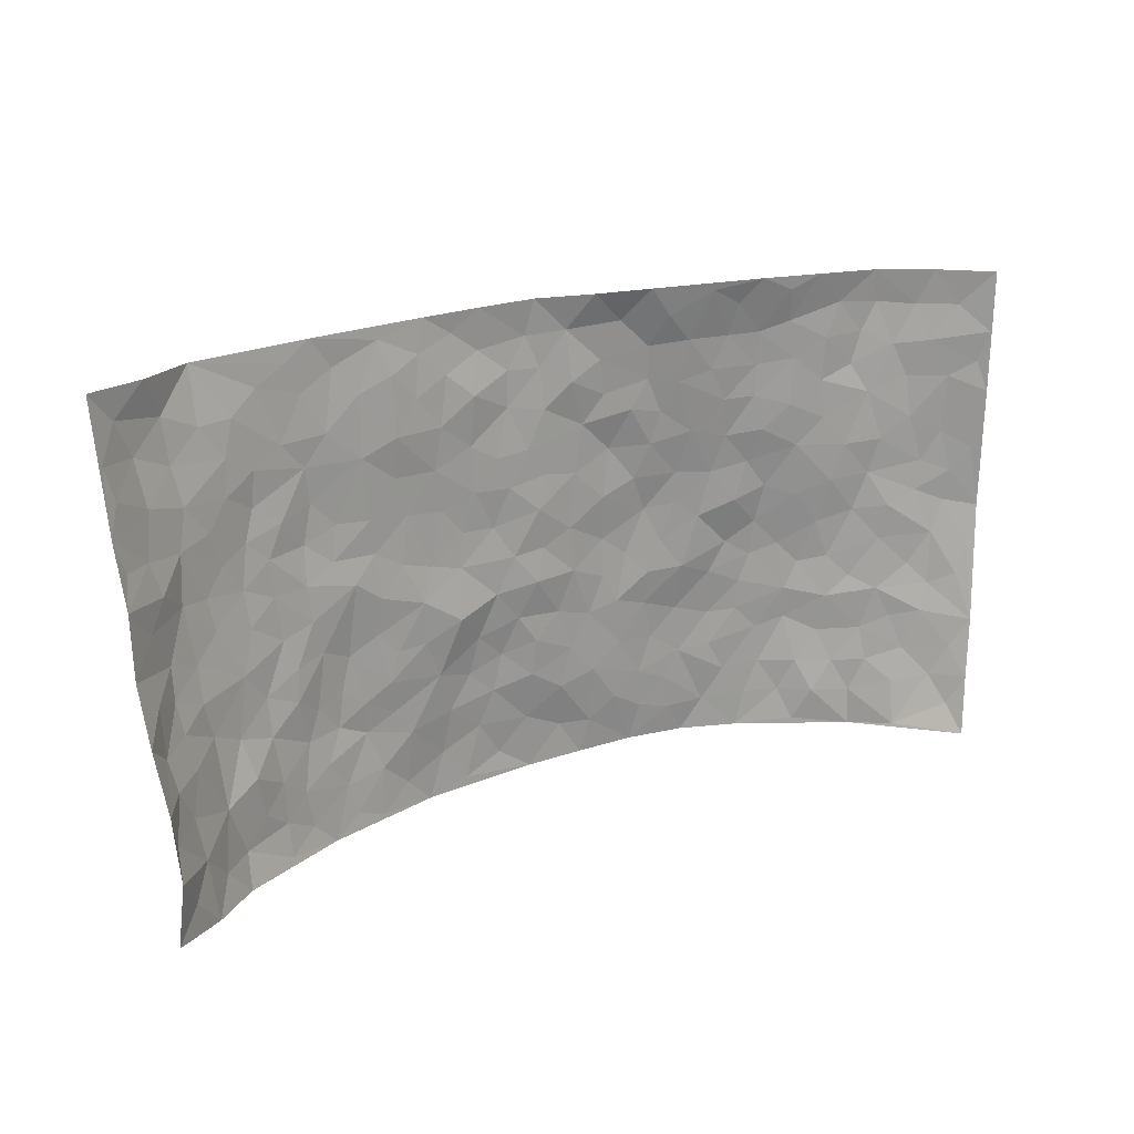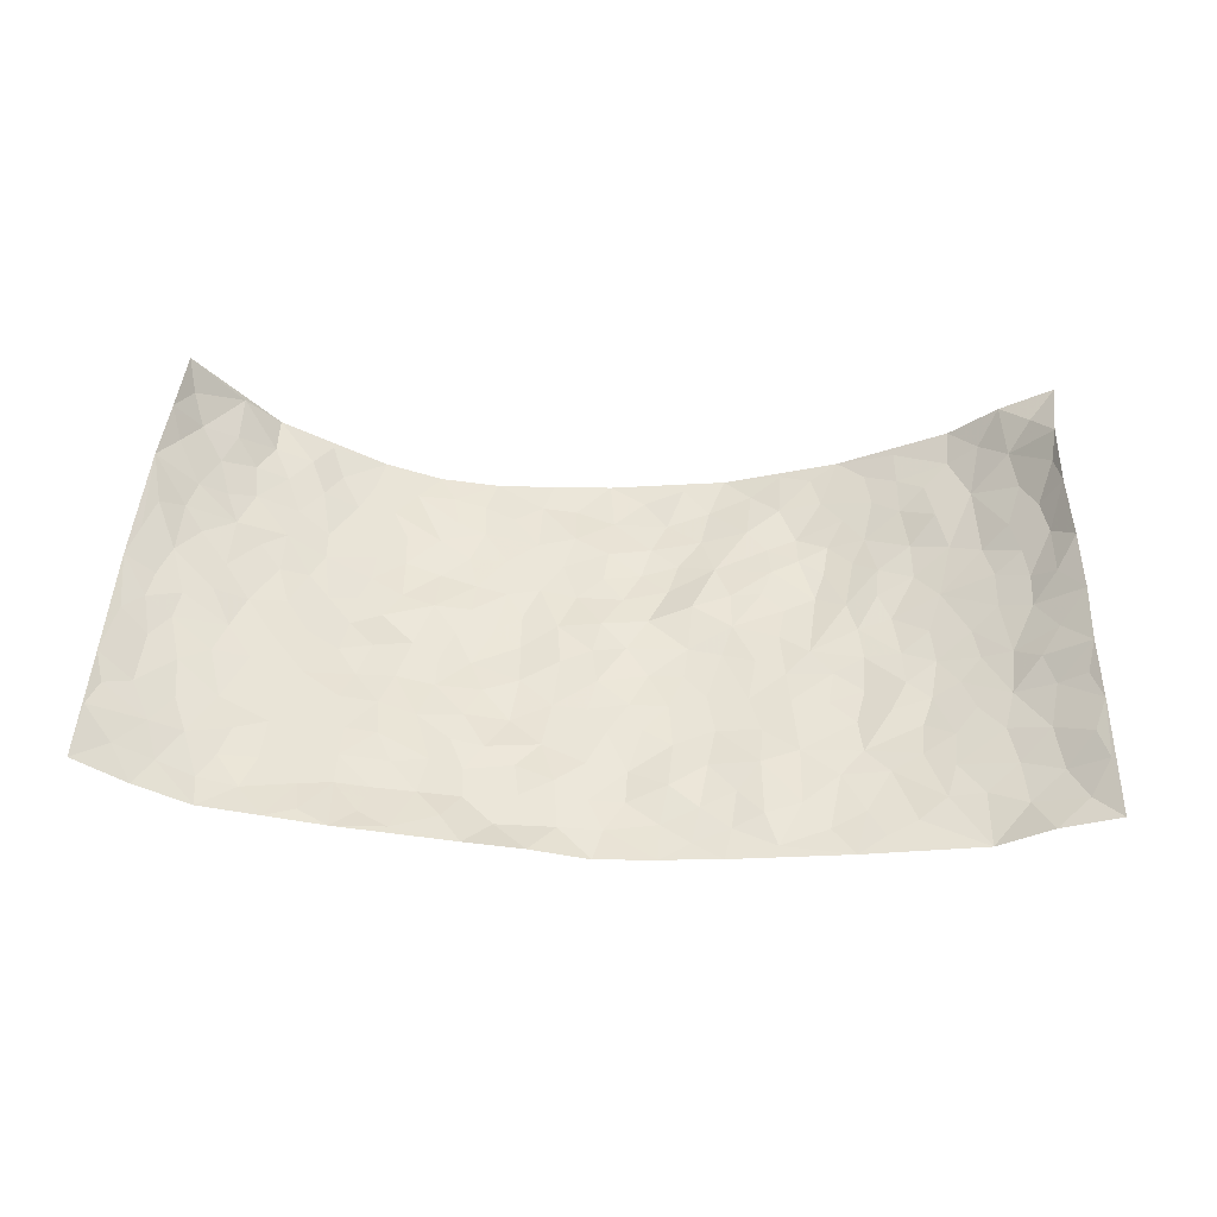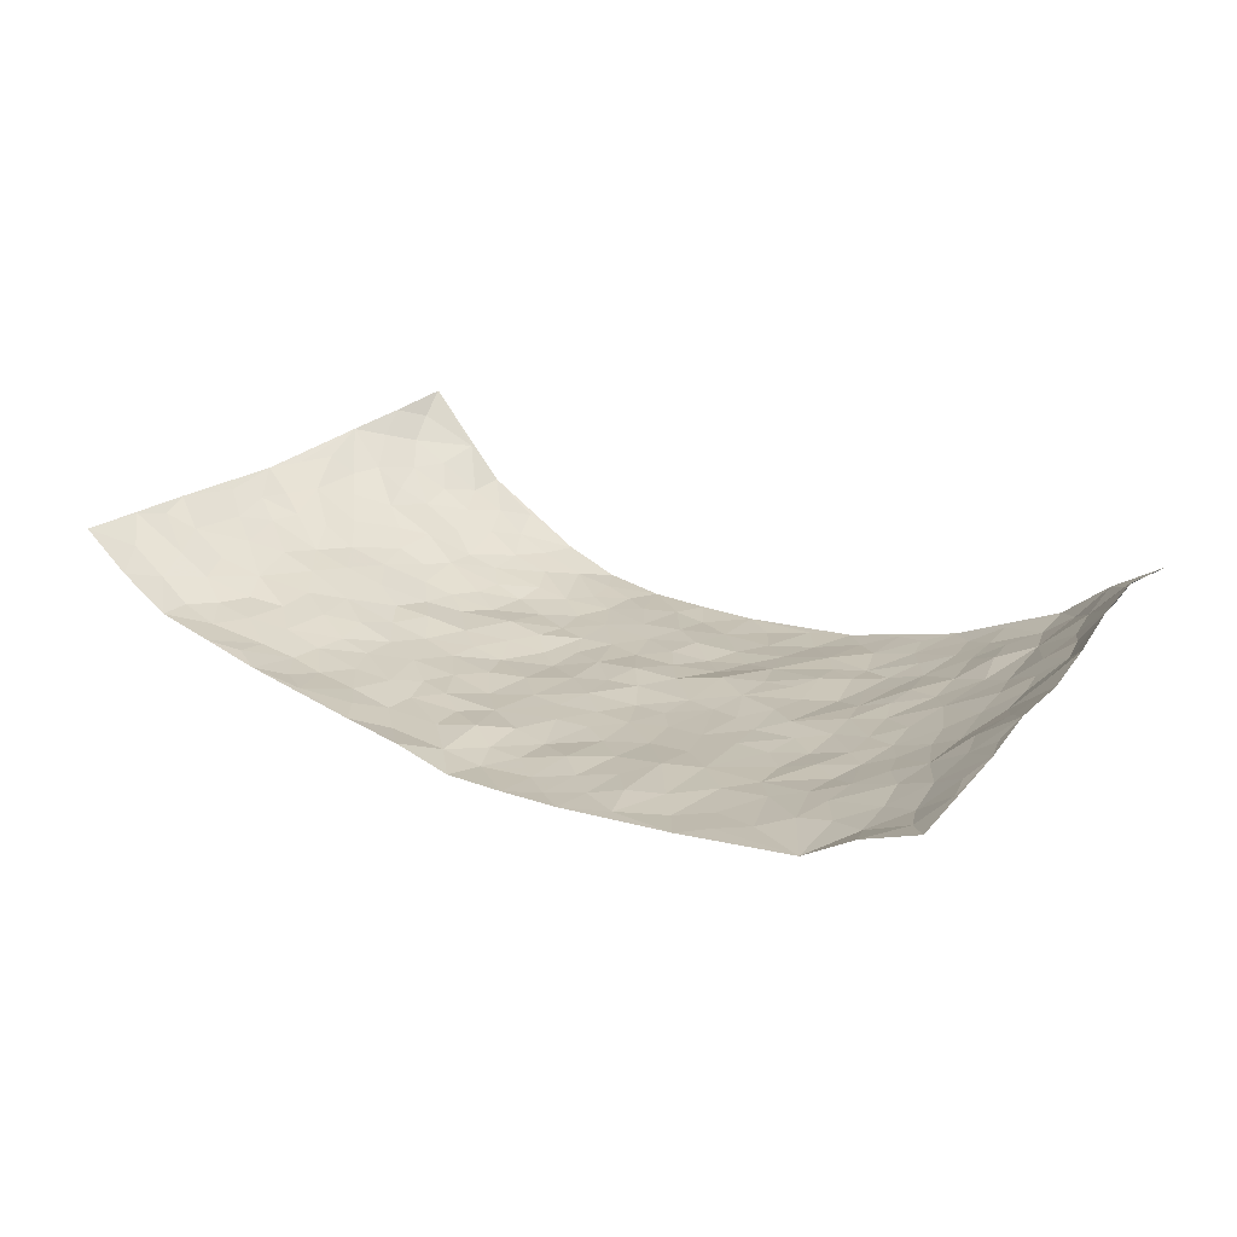
<metadata>
{"format":"obj","ext":"obj","renderer":"f3d","projection":"perspective","resolution":1024,"background":"white","views":[{"elev":20.1,"azim":-31.5,"up":"+Y"},{"elev":49.4,"azim":-177.6,"up":"+Z"},{"elev":23.0,"azim":-143.3,"up":"+Z"}]}
</metadata>
<code>
v -0.9042 0.00996 0.2305
v -0.958 0.9954 0.1207
v 0.874 0.00426 0.2438
v 0.9352 0.9928 0.1897
v -0.7747 0.39 0.08174
v -0.9297 0.4995 0.177
v -0.8257 0.3562 0.1171
v 0.003996 0.005899 -0.104
v -0.9008 0.2567 0.2199
v -0.8773 0.338 0.1584
v -0.7039 0.0005379 0.08664
v -0.8928 0.1333 0.2365
v -0.6949 0.2898 0.04853
v -0.7992 0.003907 0.1647
v -0.805 0.2878 0.1185
v -0.4799 -0.0008342 -0.01567
v -0.8867 0.1932 0.2094
v -0.2898 0.1672 -0.05888
v -0.7556 0.3193 0.07552
v -0.8127 0.1219 0.152
v -0.8549 0.06891 0.199
v -0.7598 0.06361 0.1127
v -0.6523 0.1242 0.04888
v -0.7011 0.07242 0.06831
v -0.8288 0.2067 0.1455
v -0.8605 0.2711 0.1622
v -0.7416 0.1751 0.08701
v -0.6703 0.2077 0.05746
v -0.8392 0.4855 0.1043
v -0.9176 0.3785 0.1969
v -0.7375 0.992 0.008563
v -0.5309 0.2196 -0.01369
v 0.2651 0.1622 -0.09404
v -0.9431 0.7462 0.1497
v -0.3653 0.3921 -0.04624
v -0.7745 0.7481 0.04813
v -0.7943 0.8254 0.04559
v -0.577 0.4396 -0.006125
v -0.5982 0.6023 -0.004542
v -0.4918 0.9946 -0.02837
v -0.92 0.6841 0.1446
v -0.6581 0.5584 0.009689
v -0.3907 0.7518 -0.03624
v -0.5053 0.2777 -0.02365
v -0.4565 0.2236 -0.03789
v -0.488 0.1604 -0.02102
v -0.4488 0.6345 -0.03596
v -0.3661 0.5584 -0.04459
v 0.1689 0.4771 -0.08882
v -0.3311 0.2207 -0.05441
v -0.2103 0.6105 -0.06335
v -0.3751 0.6273 -0.04169
v -0.2982 0.05809 -0.06713
v -0.6266 0.706 -0.004621
v -0.3919 0.1934 -0.05081
v -0.8444 0.6154 0.1065
v -0.03552 0.3498 -0.07783
v 0.06074 0.3423 -0.08405
v 0.3018 0.4545 -0.07556
v -0.09329 0.5526 -0.07391
v -0.1639 0.5566 -0.06846
v 0.09463 0.6333 -0.07445
v -0.6241 0.343 0.0135
v -0.7403 0.57 0.04048
v -0.9227 0.8066 0.1277
v -0.5487 0.1265 0.0009295
v -0.361 0.01151 -0.04827
v -0.7777 0.4627 0.07165
v -0.6028 0.1691 0.02259
v -0.5948 0.01603 0.033
v -0.2414 0.0032 -0.07944
v -0.5994 0.08539 0.02519
v -0.5348 0.05012 -0.0007277
v -0.4242 0.03556 -0.03365
v -0.4445 0.102 -0.03241
v -0.8669 0.682 0.1066
v -0.9438 0.8707 0.1307
v -0.7263 0.5051 0.0411
v -0.001306 1 -0.06753
v -0.7912 0.6712 0.06057
v -0.554 0.3122 -0.002393
v -0.5097 0.4586 -0.01922
v 0.008659 0.5733 -0.06857
v -0.04703 0.484 -0.07102
v 0.00592 0.4215 -0.06958
v -0.1215 0.1302 -0.09016
v -0.5681 0.6663 -0.01076
v -0.8798 0.5608 0.1327
v -0.7257 0.6868 0.03268
v -0.4467 0.2961 -0.03919
v -0.6196 0.2644 0.02041
v -0.5021 0.6852 -0.02998
v -0.1713 0.4858 -0.06659
v -0.2597 0.4357 -0.04984
v -0.6456 0.6452 0.002617
v -0.007806 0.1205 -0.09792
v -0.4139 0.5085 -0.03273
v -0.3403 0.2875 -0.04641
v -0.2394 0.5039 -0.05945
v -0.177 0.3821 -0.05406
v -0.9315 0.6238 0.1696
v -0.7002 0.6187 0.02258
v -0.7984 0.5764 0.07032
v -0.3575 0.1094 -0.05181
v -0.5201 0.5306 -0.01987
v -0.6718 0.4028 0.03062
v -0.1281 0.326 -0.07618
v -0.1474 0.2514 -0.08134
v -0.5188 0.6087 -0.02759
v 0.1105 0.7323 -0.07312
v -0.000357 0.2174 -0.08439
v -0.07044 0.2759 -0.08651
v 0.00779 0.2908 -0.0803
v -0.4281 0.3624 -0.04305
v -0.1939 0.185 -0.07637
v -0.6479 0.4843 0.01355
v -0.5505 0.3784 -0.006288
v -0.489 0.3897 -0.02532
v -0.3064 0.5237 -0.04993
v -0.2556 0.3502 -0.05402
v -0.3534 0.4659 -0.04161
v -0.2232 0.2716 -0.06352
v -0.0885 0.4126 -0.06998
v -0.5919 0.5283 -0.004911
v -0.08945 0.2008 -0.08782
v -0.2102 0.09494 -0.08308
v -0.3958 0.2573 -0.0445
v -0.8828 0.4375 0.1532
v -0.8383 0.4188 0.1129
v 0.09545 0.4253 -0.07925
v 0.2127 0.2418 -0.09027
v 0.08543 0.5196 -0.07646
v 0.02181 0.49 -0.07534
v 0.17 0.3964 -0.08754
v 0.7689 0.495 0.08556
v 0.2247 0.4373 -0.08819
v 0.2705 0.318 -0.0868
v 0.1635 0.5697 -0.07877
v 0.1201 0.9994 -0.04161
v -0.2928 0.6185 -0.05308
v 0.4235 0.8822 -0.02516
v 0.4846 0.9979 0.01075
v -0.2143 0.78 -0.0556
v -0.05895 0.8655 -0.07134
v -0.3193 0.3478 -0.04847
v -0.4591 0.5636 -0.03241
v -0.07111 0.05637 -0.1
v -0.1544 0.02446 -0.08849
v 0.1271 0.006571 -0.1069
v 0.01327 0.8618 -0.07197
v -0.01541 0.7013 -0.06882
v 0.4261 0.2008 -0.07019
v 0.3464 0.2942 -0.08317
v 0.5862 0.5276 0.003081
v 0.5245 0.5498 -0.02201
v 0.4592 0.1389 -0.06194
v 0.5242 0.2306 -0.03894
v 0.4191 0.3656 -0.06674
v 0.02454 0.6429 -0.07161
v -0.05769 0.629 -0.06885
v -0.1461 0.7294 -0.06472
v -0.08576 0.6941 -0.06711
v -0.0603 0.7928 -0.07166
v -0.1356 0.6336 -0.06685
v 0.02133 0.7765 -0.06882
v 0.2422 0.9985 -0.02606
v -0.01933 0.9283 -0.07483
v -0.2696 0.8446 -0.04827
v -0.2 0.8797 -0.0577
v -0.3153 0.7794 -0.03944
v -0.2481 0.9964 -0.05658
v -0.2283 0.6955 -0.05835
v -0.3182 0.6988 -0.04741
v -0.1397 0.8302 -0.05704
v -0.1247 0.9985 -0.06359
v 0.2192 0.7487 -0.06256
v 0.1765 0.6706 -0.08059
v 0.3302 0.5982 -0.06622
v 0.2659 0.5263 -0.08383
v 0.2679 0.6688 -0.06585
v 0.425 0.7465 -0.03271
v 0.3573 0.6861 -0.05056
v 0.287 0.736 -0.05909
v 0.06784 0.9313 -0.06504
v 0.07891 0.8253 -0.06053
v 0.1458 0.861 -0.06367
v 0.2513 0.8765 -0.05365
v 0.3216 0.7958 -0.04571
v 0.2356 0.5988 -0.07652
v -0.8712 0.8617 0.07792
v -0.6803 0.8117 0.01411
v -0.8536 0.7699 0.08479
v -0.8426 0.9927 0.0736
v -0.9065 0.9353 0.09497
v -0.8062 0.9156 0.04426
v -0.7314 0.8801 0.02254
v -0.6071 0.9249 -0.009165
v -0.6619 0.8813 0.00637
v -0.6838 0.7413 0.01747
v -0.5613 0.8105 -0.01546
v -0.6213 0.7764 -0.002472
v -0.5133 0.8975 -0.0247
v -0.3933 0.8751 -0.03653
v -0.5473 0.9565 -0.01864
v -0.4662 0.8131 -0.02858
v -0.4453 0.9331 -0.03679
v -0.3481 0.9701 -0.04465
v -0.5124 0.7571 -0.02533
v -0.3222 0.8991 -0.04032
v -0.2609 0.9285 -0.05335
v 0.1577 0.788 -0.06799
v 0.2558 0.8076 -0.05891
v 0.1875 0.9367 -0.0544
v 0.3928 0.814 -0.03333
v 0.3365 0.8824 -0.03482
v 0.3777 0.9825 -0.008417
v 0.2863 0.9379 -0.03016
v 0.4388 0.9491 -0.009249
v 0.3843 0.497 -0.05928
v 0.3297 0.5322 -0.06882
v 0.4846 0.6069 -0.03013
v 0.4336 0.667 -0.0386
v 0.4088 0.5913 -0.0513
v 0.3574 0.1948 -0.08323
v 0.4847 0.3378 -0.04987
v 0.4601 0.5249 -0.03695
v 0.3507 0.391 -0.06624
v -0.1254 0.915 -0.06974
v -0.1861 0.9573 -0.06403
v 0.3253 0.1378 -0.08812
v 0.5984 0.01567 0.004596
v 0.2048 0.337 -0.08663
v 0.2749 0.3888 -0.078
v 0.5813 0.2495 -0.01601
v 0.7264 0.9976 0.06065
v 0.9086 0.2494 0.2092
v 0.4913 0.8149 -0.01511
v 0.7057 0.4863 0.04615
v 0.4874 0.7491 -0.0166
v 0.9301 0.4954 0.1811
v 0.6562 0.2948 0.02816
v 0.5112 0.4711 -0.03578
v 0.7521 0.3096 0.07966
v 0.5608 0.4177 -0.02057
v 0.4893 0.004519 -0.05288
v 0.09355 0.2551 -0.08731
v 0.505 0.07991 -0.04619
v 0.1377 0.322 -0.08761
v 0.4225 0.2709 -0.07412
v 0.8281 0.2632 0.1386
v 0.6342 0.4623 0.01638
v 0.5713 0.08412 -0.01535
v 0.4535 0.4295 -0.05658
v 0.604 0.3732 -0.00446
v 0.2912 0.2378 -0.09115
v 0.4816 0.2752 -0.05304
v 0.2696 0.08325 -0.09773
v 0.3725 0.006622 -0.09143
v 0.2505 0.007262 -0.1068
v 0.2058 0.1187 -0.0939
v 0.07164 0.1725 -0.08931
v 0.1492 0.1938 -0.08928
v 0.6016 0.1492 0.003871
v 0.7563 0.4216 0.07554
v 0.7266 0.22 0.06287
v 0.6318 0.08161 0.0273
v 0.6599 0.3847 0.02374
v 0.7025 0.3391 0.04711
v 0.845 0.3232 0.1384
v 0.7306 0.5663 0.0598
v 0.6733 0.1456 0.03922
v 0.7355 0.149 0.07521
v 0.8097 0.3647 0.1084
v 0.8889 0.347 0.1749
v 0.8501 0.4348 0.1328
v 0.5784 0.3148 -0.01229
v 0.7748 0.1053 0.1171
v 0.338 0.06787 -0.08956
v 0.4161 0.07296 -0.07748
v 0.0748 0.08241 -0.1047
v 0.1471 0.07649 -0.1008
v 0.9312 0.7438 0.1881
v 0.7069 0.07864 0.05892
v 0.6445 0.2164 0.01746
v 0.9095 0.4214 0.1784
v 0.8727 0.5048 0.1382
v 0.7766 0.2489 0.09774
v 0.5322 0.1508 -0.03591
v 0.7069 0.001196 0.06278
v 0.5057 0.397 -0.0426
v 0.8607 0.06343 0.2016
v 0.8912 0.1257 0.2253
v 0.7989 0.1786 0.1207
v 0.8398 0.1229 0.1627
v 0.7731 0.009795 0.1321
v 0.8731 0.1866 0.1858
v 0.6553 0.5553 0.03411
v 0.68 0.6322 0.0453
v 0.58 0.6367 0.009384
v 0.8044 0.6878 0.1004
v 0.6259 0.7727 0.02593
v 0.9137 0.62 0.171
v 0.7507 0.64 0.07312
v 0.8298 0.5913 0.111
v 0.722 0.7422 0.05919
v 0.8204 0.5272 0.1082
v 0.8802 0.57 0.1456
v 0.862 0.6551 0.1322
v 0.6327 0.6929 0.02837
v 0.5613 0.7255 0.008722
v 0.5077 0.6763 -0.01146
v 0.8289 0.8495 0.1183
v 0.7066 0.8704 0.04685
v 0.7944 0.7742 0.09266
v 0.8663 0.7739 0.1391
v 0.7675 0.8422 0.07852
v 0.931 0.8684 0.187
v 0.688 0.8021 0.0409
v 0.9141 0.8057 0.1719
v 0.7354 0.9308 0.05675
v 0.834 0.9962 0.1199
v 0.606 0.998 0.03628
v 0.8056 0.9238 0.09604
v 0.8782 0.9241 0.1447
v 0.6577 0.9347 0.03552
v 0.5545 0.9028 0.008332
v 0.491 0.8839 -0.01118
v 0.5458 0.9695 0.02056
v 0.5669 0.824 0.009564
v 0.6312 0.8615 0.02995
f 29 6 128
f 12 21 20
f 26 10 9
f 55 45 46
f 27 19 15
f 26 9 17
f 101 6 88
f 12 1 21
f 7 15 19
f 125 86 96
f 84 123 85
f 129 29 128
f 25 27 15
f 12 20 17
f 73 75 66
f 22 14 11
f 26 17 25
f 9 12 17
f 25 15 26
f 5 129 7
f 52 146 48
f 55 18 50
f 7 19 5
f 20 27 25
f 124 82 105
f 41 76 34
f 20 14 22
f 14 20 21
f 14 21 1
f 24 22 11
f 24 27 22
f 72 66 69
f 69 32 91
f 70 24 11
f 24 23 27
f 17 20 25
f 27 20 22
f 10 15 7
f 10 26 15
f 23 28 27
f 27 13 19
f 28 23 69
f 13 27 28
f 119 121 94
f 10 7 129
f 6 30 128
f 9 10 30
f 36 192 80
f 80 102 89
f 118 81 44
f 64 103 78
f 115 126 86
f 45 32 46
f 91 63 13
f 129 68 29
f 95 87 54
f 95 54 199
f 202 40 204
f 82 97 105
f 29 88 6
f 18 55 104
f 148 126 71
f 38 82 124
f 50 18 122
f 117 82 38
f 5 19 106
f 82 117 118
f 80 64 102
f 127 45 55
f 194 77 190
f 98 35 114
f 39 124 105
f 127 50 98
f 106 19 13
f 66 75 46
f 39 95 42
f 63 117 38
f 95 89 102
f 101 56 76
f 51 140 99
f 18 53 126
f 62 83 132
f 45 127 90
f 112 113 57
f 103 29 68
f 130 85 58
f 109 39 105
f 35 94 121
f 113 246 58
f 151 165 163
f 120 100 94
f 114 127 98
f 192 190 65
f 95 39 87
f 36 191 37
f 67 104 74
f 56 101 88
f 13 63 106
f 192 34 76
f 268 241 243
f 108 115 125
f 93 84 60
f 133 84 85
f 156 288 157
f 101 76 41
f 80 103 64
f 105 97 146
f 99 61 51
f 92 109 47
f 125 96 111
f 158 227 153
f 75 104 55
f 69 66 32
f 81 91 32
f 106 78 68
f 42 64 78
f 77 34 65
f 24 70 72
f 75 73 16
f 16 71 67
f 2 34 77
f 13 28 91
f 103 56 88
f 56 80 76
f 72 69 23
f 11 16 70
f 16 73 70
f 16 67 74
f 115 18 126
f 24 72 23
f 73 72 70
f 16 74 75
f 72 73 66
f 32 45 44
f 84 83 60
f 66 46 32
f 78 106 116
f 117 63 81
f 67 53 104
f 103 68 78
f 69 91 28
f 36 80 89
f 106 38 116
f 106 68 5
f 81 118 117
f 62 132 138
f 32 44 81
f 53 67 71
f 57 58 85
f 123 100 107
f 93 60 61
f 33 230 224
f 8 96 147
f 132 133 130
f 140 48 119
f 93 100 123
f 122 98 50
f 164 60 160
f 53 71 126
f 125 112 108
f 193 194 195
f 75 55 46
f 63 91 81
f 56 103 80
f 196 198 31
f 18 104 53
f 121 48 97
f 38 106 63
f 118 97 82
f 97 35 121
f 51 172 140
f 130 134 49
f 87 39 109
f 288 252 263
f 97 114 35
f 47 43 92
f 57 113 58
f 248 130 58
f 34 101 41
f 114 90 127
f 116 124 42
f 145 94 35
f 118 114 97
f 167 79 175
f 98 145 35
f 85 123 57
f 43 47 52
f 199 36 89
f 42 78 116
f 159 83 62
f 88 29 103
f 74 104 75
f 118 44 90
f 173 140 172
f 42 95 102
f 190 192 37
f 65 190 77
f 89 95 199
f 125 111 112
f 92 87 109
f 18 115 122
f 177 180 176
f 112 57 107
f 109 105 146
f 93 94 100
f 285 286 275
f 96 86 147
f 137 232 131
f 57 123 107
f 87 92 208
f 49 134 136
f 132 130 49
f 161 164 162
f 50 127 55
f 122 108 107
f 122 107 100
f 48 140 52
f 118 90 114
f 99 119 94
f 123 84 93
f 36 37 192
f 48 121 119
f 120 122 100
f 39 42 124
f 38 124 116
f 248 58 246
f 44 45 90
f 98 122 120
f 146 52 47
f 94 93 99
f 168 209 170
f 212 183 188
f 202 197 200
f 42 102 64
f 107 108 112
f 99 93 61
f 8 280 96
f 112 111 113
f 125 115 86
f 115 108 122
f 128 30 10
f 5 68 129
f 10 129 128
f 132 49 138
f 83 84 133
f 130 133 85
f 83 133 132
f 248 134 130
f 156 152 224
f 151 110 165
f 212 186 211
f 153 224 249
f 254 251 244
f 246 261 262
f 225 158 249
f 49 136 179
f 185 184 150
f 214 188 181
f 181 188 182
f 161 163 174
f 143 170 172
f 110 211 185
f 184 79 167
f 174 228 169
f 62 110 159
f 163 150 144
f 210 169 229
f 170 143 168
f 176 211 110
f 98 120 145
f 94 145 120
f 48 146 97
f 109 146 47
f 148 86 126
f 147 86 148
f 71 8 148
f 8 147 148
f 244 276 254
f 232 136 134
f 174 143 161
f 60 83 160
f 163 162 151
f 159 160 83
f 261 281 262
f 259 281 149
f 219 220 59
f 246 113 111
f 33 255 131
f 157 256 152
f 137 255 153
f 230 278 279
f 262 260 33
f 154 155 242
f 131 255 137
f 248 131 232
f 281 280 149
f 259 258 278
f 220 179 59
f 159 151 160
f 162 160 151
f 164 61 60
f 228 174 144
f 144 174 163
f 159 110 151
f 161 172 164
f 186 184 185
f 161 162 163
f 61 164 51
f 160 162 164
f 187 217 213
f 150 163 165
f 205 202 200
f 79 184 139
f 170 43 173
f 174 169 143
f 161 143 172
f 167 144 150
f 176 180 183
f 172 170 173
f 223 226 221
f 185 150 165
f 99 140 119
f 207 206 203
f 172 51 164
f 43 52 173
f 173 52 140
f 167 175 228
f 228 229 169
f 210 168 169
f 177 110 62
f 189 138 179
f 62 138 177
f 136 232 233
f 181 182 222
f 150 184 167
f 178 180 189
f 49 179 138
f 177 138 189
f 180 178 182
f 178 179 220
f 307 308 304
f 222 223 221
f 215 187 188
f 176 183 212
f 187 213 186
f 214 215 188
f 185 211 186
f 237 181 239
f 182 188 183
f 110 185 165
f 216 215 141
f 211 176 212
f 182 183 180
f 176 110 177
f 213 184 186
f 178 189 179
f 177 189 180
f 195 190 37
f 197 198 200
f 195 194 190
f 34 192 65
f 80 192 76
f 37 196 195
f 194 2 77
f 193 2 194
f 196 37 191
f 31 193 195
f 198 196 191
f 31 195 196
f 199 201 191
f 197 204 31
f 198 191 201
f 31 198 197
f 201 199 54
f 36 199 191
f 54 208 201
f 208 43 205
f 208 54 87
f 198 201 200
f 206 205 203
f 43 170 203
f 210 207 209
f 40 202 206
f 31 204 40
f 197 202 204
f 208 205 200
f 43 203 205
f 205 206 202
f 203 209 207
f 171 40 207
f 40 206 207
f 208 200 201
f 43 208 92
f 170 209 203
f 168 143 169
f 207 210 171
f 168 210 209
f 188 187 212
f 212 187 186
f 166 139 213
f 184 213 139
f 237 214 181
f 215 214 141
f 216 141 218
f 213 217 166
f 142 166 216
f 217 216 166
f 187 215 217
f 216 217 215
f 237 141 214
f 142 216 218
f 223 222 182
f 179 136 59
f 223 220 219
f 267 238 251
f 237 327 141
f 223 182 178
f 158 290 253
f 220 223 178
f 59 233 227
f 233 59 136
f 248 246 131
f 153 249 158
f 251 254 267
f 223 219 226
f 111 261 246
f 297 251 238
f 276 256 157
f 167 228 144
f 229 228 175
f 175 171 229
f 229 171 210
f 260 257 33
f 265 271 272
f 266 289 283
f 269 243 250
f 249 224 152
f 266 283 271
f 227 233 137
f 253 227 158
f 325 313 320
f 135 264 275
f 310 329 239
f 270 298 297
f 249 256 225
f 275 273 269
f 311 222 221
f 155 154 299
f 234 276 157
f 310 311 299
f 222 239 181
f 221 226 155
f 266 263 252
f 242 290 244
f 264 273 275
f 273 264 243
f 242 244 154
f 276 290 225
f 288 234 157
f 240 282 302
f 275 286 306
f 225 290 158
f 234 263 284
f 241 254 276
f 233 232 137
f 137 153 227
f 264 135 238
f 244 251 154
f 260 259 257
f 227 253 219
f 33 224 255
f 154 297 299
f 240 302 307
f 297 154 251
f 264 268 243
f 253 226 219
f 271 284 263
f 277 294 293
f 290 242 253
f 241 234 284
f 59 227 219
f 242 155 226
f 252 245 231
f 157 152 156
f 257 230 33
f 152 256 249
f 278 230 257
f 262 33 131
f 224 153 255
f 259 278 257
f 134 248 232
f 230 279 224
f 96 261 111
f 261 96 280
f 280 281 261
f 246 262 131
f 252 247 245
f 268 267 241
f 283 277 272
f 288 247 252
f 275 274 285
f 295 291 294
f 267 268 264
f 263 234 288
f 309 310 299
f 290 276 244
f 283 272 271
f 267 254 241
f 265 243 241
f 236 240 285
f 297 238 270
f 303 305 298
f 241 276 234
f 221 155 299
f 272 277 293
f 250 243 287
f 286 285 240
f 284 271 265
f 271 263 266
f 295 3 291
f 225 256 276
f 241 284 265
f 289 266 231
f 3 292 291
f 321 235 323
f 293 294 296
f 279 278 258
f 245 279 258
f 279 156 224
f 260 281 259
f 280 8 149
f 262 281 260
f 231 266 252
f 267 264 238
f 306 304 270
f 283 289 295
f 243 269 273
f 236 269 250
f 294 292 296
f 274 236 285
f 269 274 275
f 250 287 293
f 245 289 231
f 236 274 269
f 156 279 247
f 242 226 253
f 247 279 245
f 243 265 287
f 288 156 247
f 265 272 293
f 296 292 236
f 293 287 265
f 295 294 277
f 277 283 295
f 236 250 296
f 289 3 295
f 292 294 291
f 293 296 250
f 300 304 308
f 325 320 235
f 329 330 326
f 270 304 303
f 270 303 298
f 309 305 301
f 135 306 270
f 299 297 298
f 298 309 299
f 238 135 270
f 300 314 305
f 303 300 305
f 304 306 307
f 300 303 304
f 282 319 315
f 322 325 235
f 275 306 135
f 307 306 286
f 240 307 286
f 308 307 302
f 302 282 308
f 308 282 315
f 305 309 298
f 310 309 301
f 310 301 329
f 310 239 311
f 222 311 239
f 299 311 221
f 319 312 315
f 312 323 316
f 301 305 318
f 305 314 316
f 300 308 315
f 316 314 312
f 312 314 315
f 315 314 300
f 323 312 324
f 316 313 318
f 282 4 317
f 330 313 325
f 4 321 324
f 235 320 323
f 282 317 319
f 312 319 317
f 326 325 322
f 316 320 313
f 316 318 305
f 142 218 327
f 327 218 141
f 316 323 320
f 324 312 317
f 4 324 317
f 321 323 324
f 318 313 330
f 328 326 322
f 326 327 329
f 329 327 237
f 326 328 327
f 322 142 328
f 327 328 142
f 329 237 239
f 301 318 330
f 326 330 325
f 330 329 301

</code>
